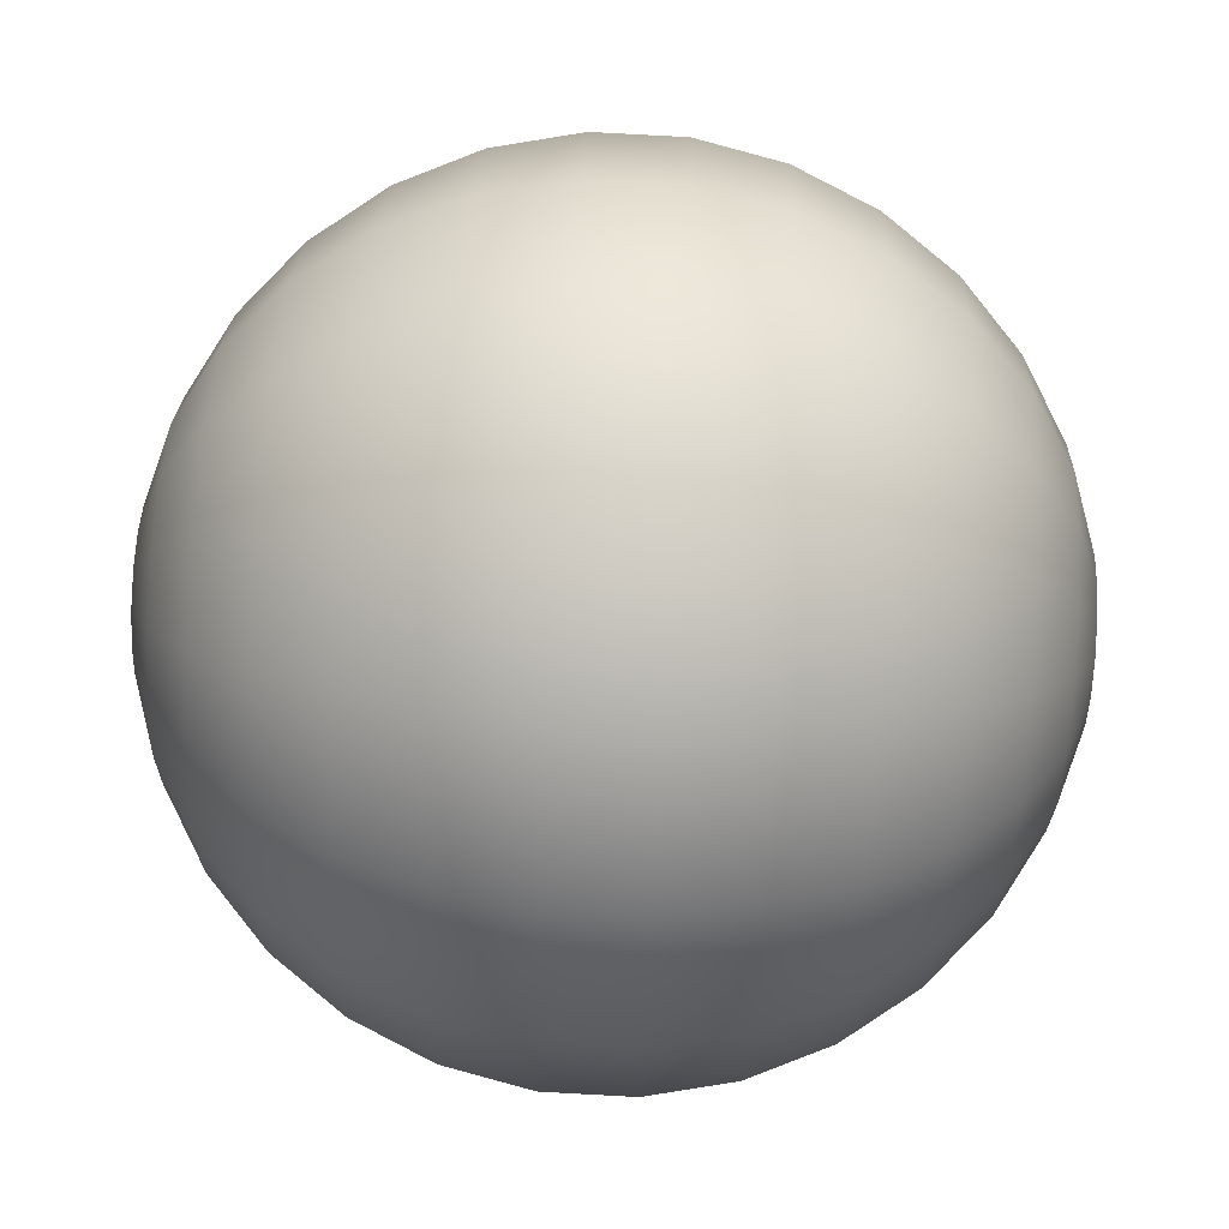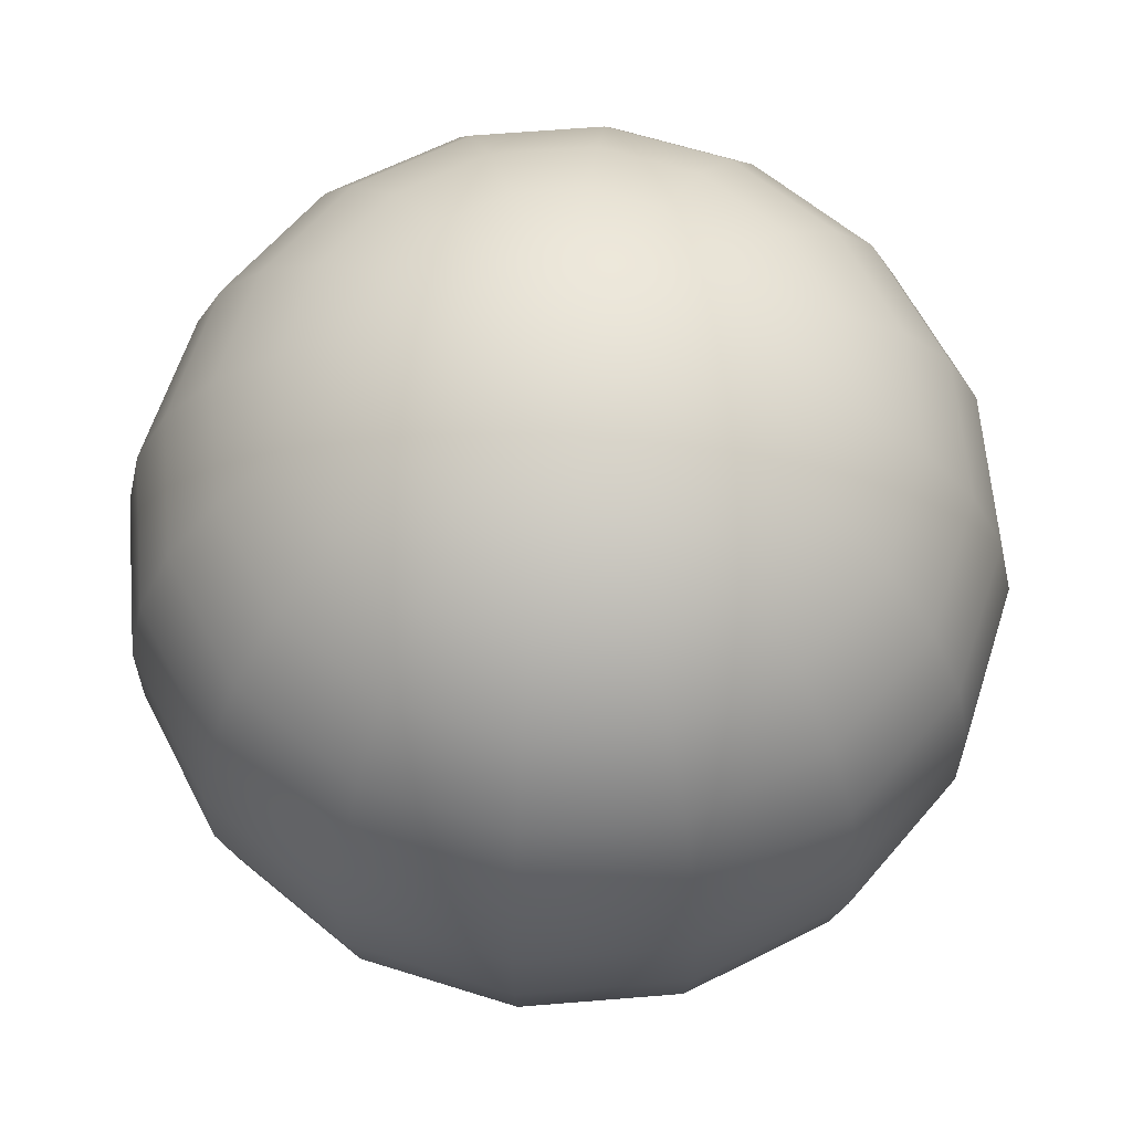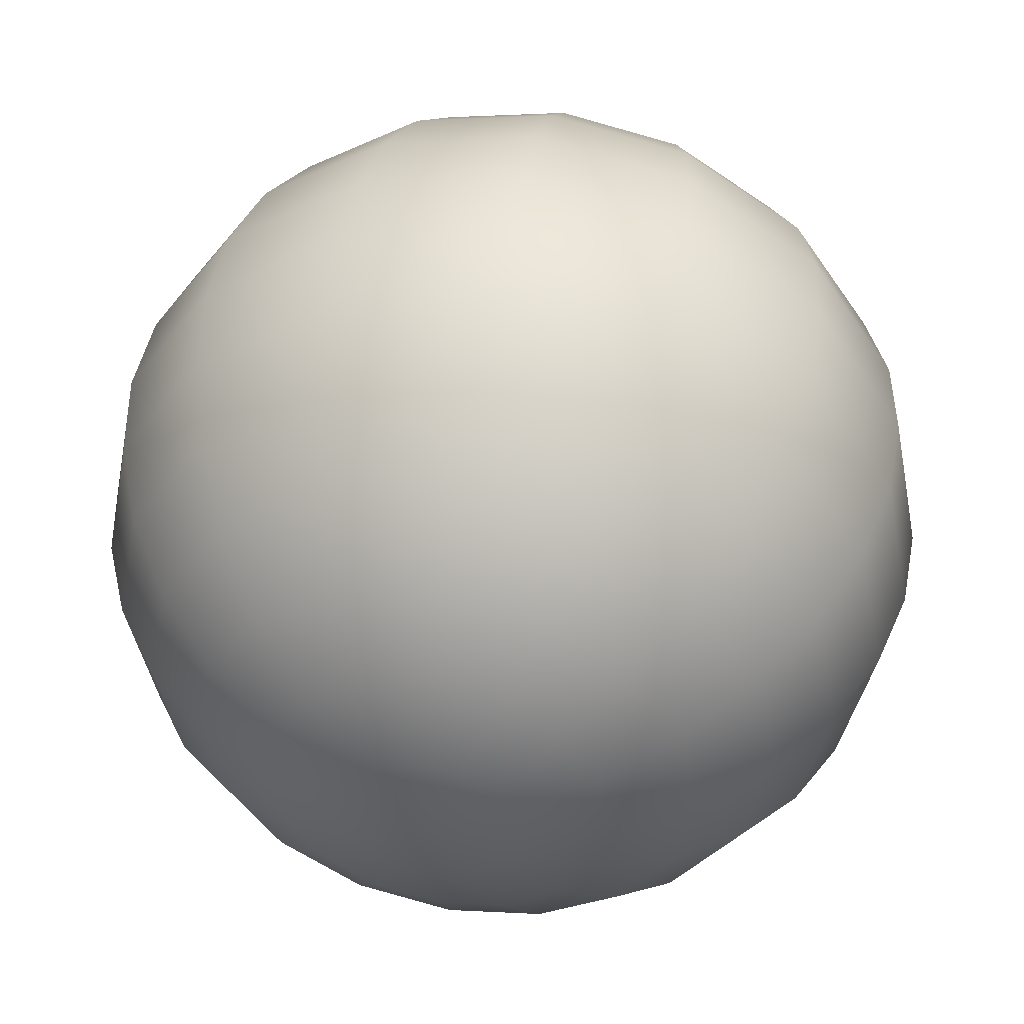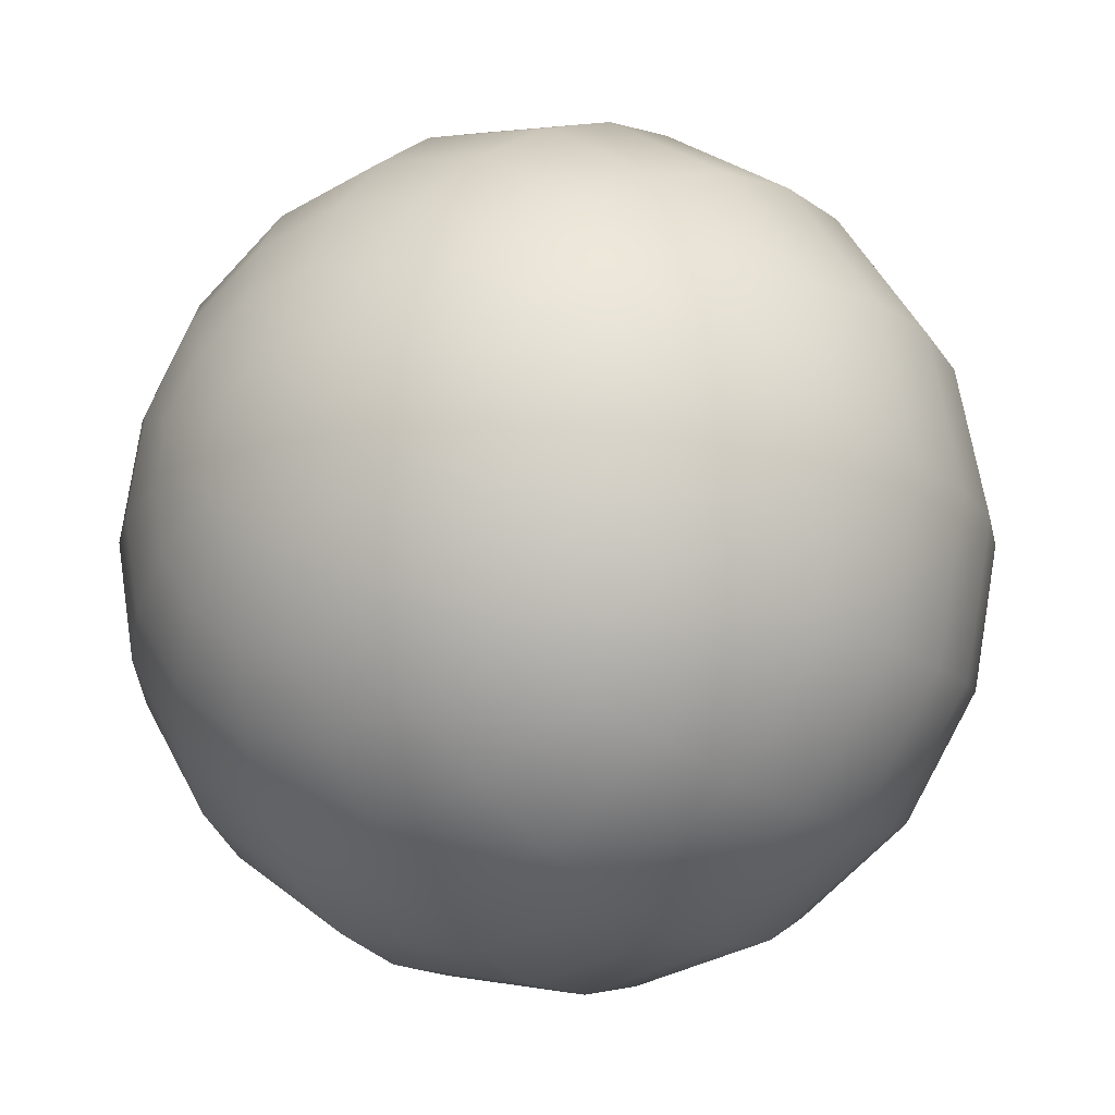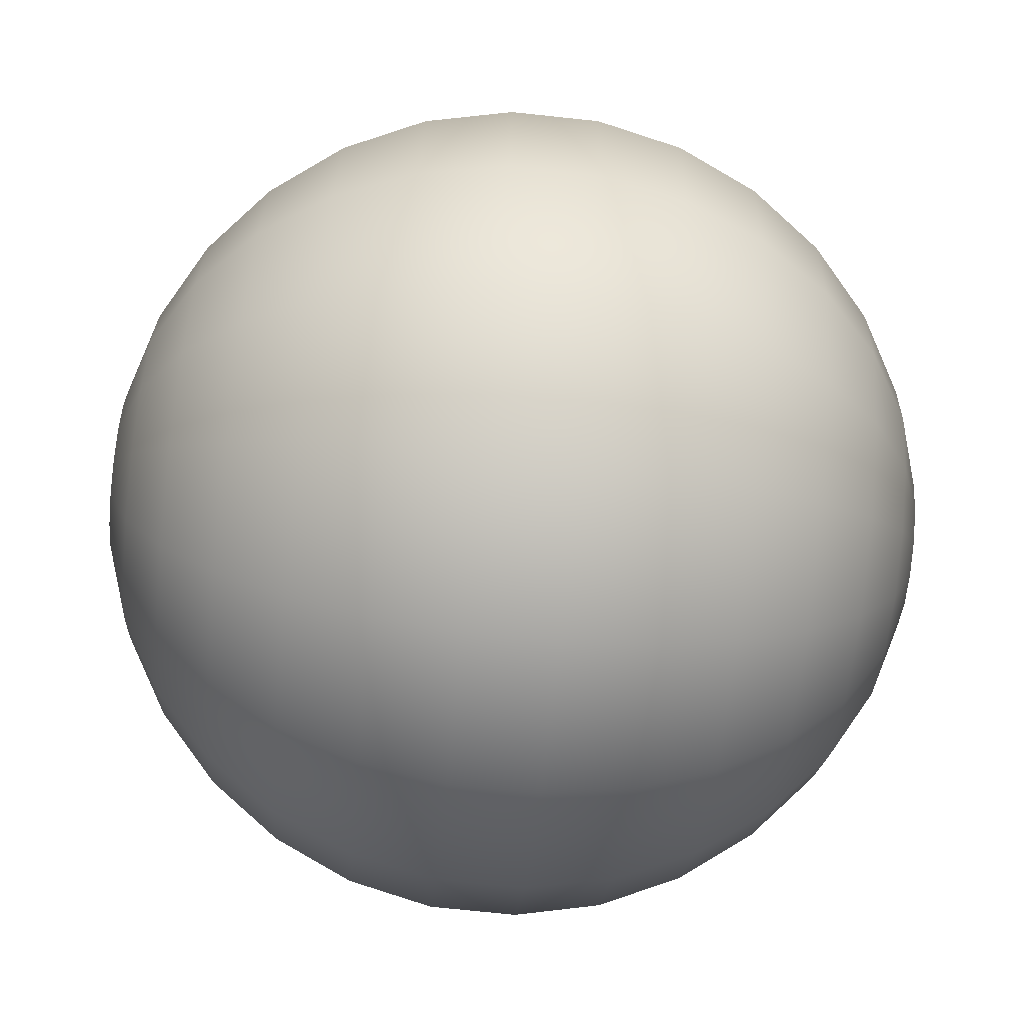
<metadata>
{"format":"obj","ext":"obj","renderer":"f3d","projection":"perspective","resolution":1024,"background":"white","views":[{"elev":78.7,"azim":93.1,"up":"+Y"},{"elev":62.4,"azim":-151.0,"up":"+Z"},{"elev":46.9,"azim":-169.0,"up":"+Y"},{"elev":-16.8,"azim":-144.5,"up":"+Y"},{"elev":-74.3,"azim":84.0,"up":"+Y"}]}
</metadata>
<code>
v 0 0 1
v 0 0 1
v 0 0 1
v 0 0 1
v 0 0 1
v -0 0 1
v -0 0 1
v -0 0 1
v -0 0 1
v -0 -0 1
v -0 -0 1
v -0 -0 1
v -0 -0 1
v 0 -0 1
v 0 -0 1
v 0 -0 1
v 0 -0 1
v 0.2079 0 0.9781
v 0.1921 0.07956 0.9781
v 0.147 0.147 0.9781
v 0.07956 0.1921 0.9781
v 1.273e-17 0.2079 0.9781
v -0.07956 0.1921 0.9781
v -0.147 0.147 0.9781
v -0.1921 0.07956 0.9781
v -0.2079 2.546e-17 0.9781
v -0.1921 -0.07956 0.9781
v -0.147 -0.147 0.9781
v -0.07956 -0.1921 0.9781
v -3.819e-17 -0.2079 0.9781
v 0.07956 -0.1921 0.9781
v 0.147 -0.147 0.9781
v 0.1921 -0.07956 0.9781
v 0.2079 -5.092e-17 0.9781
v 0.4067 0 0.9135
v 0.3758 0.1557 0.9135
v 0.2876 0.2876 0.9135
v 0.1557 0.3758 0.9135
v 2.491e-17 0.4067 0.9135
v -0.1557 0.3758 0.9135
v -0.2876 0.2876 0.9135
v -0.3758 0.1557 0.9135
v -0.4067 4.981e-17 0.9135
v -0.3758 -0.1557 0.9135
v -0.2876 -0.2876 0.9135
v -0.1557 -0.3758 0.9135
v -7.472e-17 -0.4067 0.9135
v 0.1557 -0.3758 0.9135
v 0.2876 -0.2876 0.9135
v 0.3758 -0.1557 0.9135
v 0.4067 -9.962e-17 0.9135
v 0.5878 0 0.809
v 0.543 0.2249 0.809
v 0.4156 0.4156 0.809
v 0.2249 0.543 0.809
v 3.599e-17 0.5878 0.809
v -0.2249 0.543 0.809
v -0.4156 0.4156 0.809
v -0.543 0.2249 0.809
v -0.5878 7.198e-17 0.809
v -0.543 -0.2249 0.809
v -0.4156 -0.4156 0.809
v -0.2249 -0.543 0.809
v -1.08e-16 -0.5878 0.809
v 0.2249 -0.543 0.809
v 0.4156 -0.4156 0.809
v 0.543 -0.2249 0.809
v 0.5878 -1.44e-16 0.809
v 0.7431 0 0.6691
v 0.6866 0.2844 0.6691
v 0.5255 0.5255 0.6691
v 0.2844 0.6866 0.6691
v 4.55e-17 0.7431 0.6691
v -0.2844 0.6866 0.6691
v -0.5255 0.5255 0.6691
v -0.6866 0.2844 0.6691
v -0.7431 9.101e-17 0.6691
v -0.6866 -0.2844 0.6691
v -0.5255 -0.5255 0.6691
v -0.2844 -0.6866 0.6691
v -1.365e-16 -0.7431 0.6691
v 0.2844 -0.6866 0.6691
v 0.5255 -0.5255 0.6691
v 0.6866 -0.2844 0.6691
v 0.7431 -1.82e-16 0.6691
v 0.866 0 0.5
v 0.8001 0.3314 0.5
v 0.6124 0.6124 0.5
v 0.3314 0.8001 0.5
v 5.303e-17 0.866 0.5
v -0.3314 0.8001 0.5
v -0.6124 0.6124 0.5
v -0.8001 0.3314 0.5
v -0.866 1.061e-16 0.5
v -0.8001 -0.3314 0.5
v -0.6124 -0.6124 0.5
v -0.3314 -0.8001 0.5
v -1.591e-16 -0.866 0.5
v 0.3314 -0.8001 0.5
v 0.6124 -0.6124 0.5
v 0.8001 -0.3314 0.5
v 0.866 -2.121e-16 0.5
v 0.9511 0 0.309
v 0.8787 0.364 0.309
v 0.6725 0.6725 0.309
v 0.364 0.8787 0.309
v 5.824e-17 0.9511 0.309
v -0.364 0.8787 0.309
v -0.6725 0.6725 0.309
v -0.8787 0.364 0.309
v -0.9511 1.165e-16 0.309
v -0.8787 -0.364 0.309
v -0.6725 -0.6725 0.309
v -0.364 -0.8787 0.309
v -1.747e-16 -0.9511 0.309
v 0.364 -0.8787 0.309
v 0.6725 -0.6725 0.309
v 0.8787 -0.364 0.309
v 0.9511 -2.329e-16 0.309
v 0.9945 0 0.1045
v 0.9188 0.3806 0.1045
v 0.7032 0.7032 0.1045
v 0.3806 0.9188 0.1045
v 6.09e-17 0.9945 0.1045
v -0.3806 0.9188 0.1045
v -0.7032 0.7032 0.1045
v -0.9188 0.3806 0.1045
v -0.9945 1.218e-16 0.1045
v -0.9188 -0.3806 0.1045
v -0.7032 -0.7032 0.1045
v -0.3806 -0.9188 0.1045
v -1.827e-16 -0.9945 0.1045
v 0.3806 -0.9188 0.1045
v 0.7032 -0.7032 0.1045
v 0.9188 -0.3806 0.1045
v 0.9945 -2.436e-16 0.1045
v 0.9945 0 -0.1045
v 0.9188 0.3806 -0.1045
v 0.7032 0.7032 -0.1045
v 0.3806 0.9188 -0.1045
v 6.09e-17 0.9945 -0.1045
v -0.3806 0.9188 -0.1045
v -0.7032 0.7032 -0.1045
v -0.9188 0.3806 -0.1045
v -0.9945 1.218e-16 -0.1045
v -0.9188 -0.3806 -0.1045
v -0.7032 -0.7032 -0.1045
v -0.3806 -0.9188 -0.1045
v -1.827e-16 -0.9945 -0.1045
v 0.3806 -0.9188 -0.1045
v 0.7032 -0.7032 -0.1045
v 0.9188 -0.3806 -0.1045
v 0.9945 -2.436e-16 -0.1045
v 0.9511 0 -0.309
v 0.8787 0.364 -0.309
v 0.6725 0.6725 -0.309
v 0.364 0.8787 -0.309
v 5.824e-17 0.9511 -0.309
v -0.364 0.8787 -0.309
v -0.6725 0.6725 -0.309
v -0.8787 0.364 -0.309
v -0.9511 1.165e-16 -0.309
v -0.8787 -0.364 -0.309
v -0.6725 -0.6725 -0.309
v -0.364 -0.8787 -0.309
v -1.747e-16 -0.9511 -0.309
v 0.364 -0.8787 -0.309
v 0.6725 -0.6725 -0.309
v 0.8787 -0.364 -0.309
v 0.9511 -2.329e-16 -0.309
v 0.866 0 -0.5
v 0.8001 0.3314 -0.5
v 0.6124 0.6124 -0.5
v 0.3314 0.8001 -0.5
v 5.303e-17 0.866 -0.5
v -0.3314 0.8001 -0.5
v -0.6124 0.6124 -0.5
v -0.8001 0.3314 -0.5
v -0.866 1.061e-16 -0.5
v -0.8001 -0.3314 -0.5
v -0.6124 -0.6124 -0.5
v -0.3314 -0.8001 -0.5
v -1.591e-16 -0.866 -0.5
v 0.3314 -0.8001 -0.5
v 0.6124 -0.6124 -0.5
v 0.8001 -0.3314 -0.5
v 0.866 -2.121e-16 -0.5
v 0.7431 0 -0.6691
v 0.6866 0.2844 -0.6691
v 0.5255 0.5255 -0.6691
v 0.2844 0.6866 -0.6691
v 4.55e-17 0.7431 -0.6691
v -0.2844 0.6866 -0.6691
v -0.5255 0.5255 -0.6691
v -0.6866 0.2844 -0.6691
v -0.7431 9.101e-17 -0.6691
v -0.6866 -0.2844 -0.6691
v -0.5255 -0.5255 -0.6691
v -0.2844 -0.6866 -0.6691
v -1.365e-16 -0.7431 -0.6691
v 0.2844 -0.6866 -0.6691
v 0.5255 -0.5255 -0.6691
v 0.6866 -0.2844 -0.6691
v 0.7431 -1.82e-16 -0.6691
v 0.5878 0 -0.809
v 0.543 0.2249 -0.809
v 0.4156 0.4156 -0.809
v 0.2249 0.543 -0.809
v 3.599e-17 0.5878 -0.809
v -0.2249 0.543 -0.809
v -0.4156 0.4156 -0.809
v -0.543 0.2249 -0.809
v -0.5878 7.198e-17 -0.809
v -0.543 -0.2249 -0.809
v -0.4156 -0.4156 -0.809
v -0.2249 -0.543 -0.809
v -1.08e-16 -0.5878 -0.809
v 0.2249 -0.543 -0.809
v 0.4156 -0.4156 -0.809
v 0.543 -0.2249 -0.809
v 0.5878 -1.44e-16 -0.809
v 0.4067 0 -0.9135
v 0.3758 0.1557 -0.9135
v 0.2876 0.2876 -0.9135
v 0.1557 0.3758 -0.9135
v 2.491e-17 0.4067 -0.9135
v -0.1557 0.3758 -0.9135
v -0.2876 0.2876 -0.9135
v -0.3758 0.1557 -0.9135
v -0.4067 4.981e-17 -0.9135
v -0.3758 -0.1557 -0.9135
v -0.2876 -0.2876 -0.9135
v -0.1557 -0.3758 -0.9135
v -7.472e-17 -0.4067 -0.9135
v 0.1557 -0.3758 -0.9135
v 0.2876 -0.2876 -0.9135
v 0.3758 -0.1557 -0.9135
v 0.4067 -9.962e-17 -0.9135
v 0.2079 0 -0.9781
v 0.1921 0.07956 -0.9781
v 0.147 0.147 -0.9781
v 0.07956 0.1921 -0.9781
v 1.273e-17 0.2079 -0.9781
v -0.07956 0.1921 -0.9781
v -0.147 0.147 -0.9781
v -0.1921 0.07956 -0.9781
v -0.2079 2.546e-17 -0.9781
v -0.1921 -0.07956 -0.9781
v -0.147 -0.147 -0.9781
v -0.07956 -0.1921 -0.9781
v -3.819e-17 -0.2079 -0.9781
v 0.07956 -0.1921 -0.9781
v 0.147 -0.147 -0.9781
v 0.1921 -0.07956 -0.9781
v 0.2079 -5.092e-17 -0.9781
v 1.225e-16 0 -1
v 1.131e-16 4.687e-17 -1
v 8.66e-17 8.66e-17 -1
v 4.687e-17 1.131e-16 -1
v 7.499e-33 1.225e-16 -1
v -4.687e-17 1.131e-16 -1
v -8.66e-17 8.66e-17 -1
v -1.131e-16 4.687e-17 -1
v -1.225e-16 1.5e-32 -1
v -1.131e-16 -4.687e-17 -1
v -8.66e-17 -8.66e-17 -1
v -4.687e-17 -1.131e-16 -1
v -2.25e-32 -1.225e-16 -1
v 4.687e-17 -1.131e-16 -1
v 8.66e-17 -8.66e-17 -1
v 1.131e-16 -4.687e-17 -1
v 1.225e-16 -3e-32 -1
f 2 3 19 18
f 3 4 20 19
f 4 5 21 20
f 5 6 22 21
f 6 7 23 22
f 7 8 24 23
f 8 9 25 24
f 9 10 26 25
f 10 11 27 26
f 11 12 28 27
f 12 13 29 28
f 13 14 30 29
f 14 15 31 30
f 15 16 32 31
f 16 17 33 32
f 17 18 34 33
f 18 19 35 34
f 19 20 36 35
f 20 21 37 36
f 21 22 38 37
f 22 23 39 38
f 23 24 40 39
f 24 25 41 40
f 25 26 42 41
f 26 27 43 42
f 27 28 44 43
f 28 29 45 44
f 29 30 46 45
f 30 31 47 46
f 31 32 48 47
f 32 33 49 48
f 33 34 50 49
f 34 35 51 50
f 35 36 52 51
f 36 37 53 52
f 37 38 54 53
f 38 39 55 54
f 39 40 56 55
f 40 41 57 56
f 41 42 58 57
f 42 43 59 58
f 43 44 60 59
f 44 45 61 60
f 45 46 62 61
f 46 47 63 62
f 47 48 64 63
f 48 49 65 64
f 49 50 66 65
f 50 51 67 66
f 51 52 68 67
f 52 53 69 68
f 53 54 70 69
f 54 55 71 70
f 55 56 72 71
f 56 57 73 72
f 57 58 74 73
f 58 59 75 74
f 59 60 76 75
f 60 61 77 76
f 61 62 78 77
f 62 63 79 78
f 63 64 80 79
f 64 65 81 80
f 65 66 82 81
f 66 67 83 82
f 67 68 84 83
f 68 69 85 84
f 69 70 86 85
f 70 71 87 86
f 71 72 88 87
f 72 73 89 88
f 73 74 90 89
f 74 75 91 90
f 75 76 92 91
f 76 77 93 92
f 77 78 94 93
f 78 79 95 94
f 79 80 96 95
f 80 81 97 96
f 81 82 98 97
f 82 83 99 98
f 83 84 100 99
f 84 85 101 100
f 85 86 102 101
f 86 87 103 102
f 87 88 104 103
f 88 89 105 104
f 89 90 106 105
f 90 91 107 106
f 91 92 108 107
f 92 93 109 108
f 93 94 110 109
f 94 95 111 110
f 95 96 112 111
f 96 97 113 112
f 97 98 114 113
f 98 99 115 114
f 99 100 116 115
f 100 101 117 116
f 101 102 118 117
f 102 103 119 118
f 103 104 120 119
f 104 105 121 120
f 105 106 122 121
f 106 107 123 122
f 107 108 124 123
f 108 109 125 124
f 109 110 126 125
f 110 111 127 126
f 111 112 128 127
f 112 113 129 128
f 113 114 130 129
f 114 115 131 130
f 115 116 132 131
f 116 117 133 132
f 117 118 134 133
f 118 119 135 134
f 119 120 136 135
f 120 121 137 136
f 121 122 138 137
f 122 123 139 138
f 123 124 140 139
f 124 125 141 140
f 125 126 142 141
f 126 127 143 142
f 127 128 144 143
f 128 129 145 144
f 129 130 146 145
f 130 131 147 146
f 131 132 148 147
f 132 133 149 148
f 133 134 150 149
f 134 135 151 150
f 135 136 152 151
f 136 137 153 152
f 137 138 154 153
f 138 139 155 154
f 139 140 156 155
f 140 141 157 156
f 141 142 158 157
f 142 143 159 158
f 143 144 160 159
f 144 145 161 160
f 145 146 162 161
f 146 147 163 162
f 147 148 164 163
f 148 149 165 164
f 149 150 166 165
f 150 151 167 166
f 151 152 168 167
f 152 153 169 168
f 153 154 170 169
f 154 155 171 170
f 155 156 172 171
f 156 157 173 172
f 157 158 174 173
f 158 159 175 174
f 159 160 176 175
f 160 161 177 176
f 161 162 178 177
f 162 163 179 178
f 163 164 180 179
f 164 165 181 180
f 165 166 182 181
f 166 167 183 182
f 167 168 184 183
f 168 169 185 184
f 169 170 186 185
f 170 171 187 186
f 171 172 188 187
f 172 173 189 188
f 173 174 190 189
f 174 175 191 190
f 175 176 192 191
f 176 177 193 192
f 177 178 194 193
f 178 179 195 194
f 179 180 196 195
f 180 181 197 196
f 181 182 198 197
f 182 183 199 198
f 183 184 200 199
f 184 185 201 200
f 185 186 202 201
f 186 187 203 202
f 187 188 204 203
f 188 189 205 204
f 189 190 206 205
f 190 191 207 206
f 191 192 208 207
f 192 193 209 208
f 193 194 210 209
f 194 195 211 210
f 195 196 212 211
f 196 197 213 212
f 197 198 214 213
f 198 199 215 214
f 199 200 216 215
f 200 201 217 216
f 201 202 218 217
f 202 203 219 218
f 203 204 220 219
f 204 205 221 220
f 205 206 222 221
f 206 207 223 222
f 207 208 224 223
f 208 209 225 224
f 209 210 226 225
f 210 211 227 226
f 211 212 228 227
f 212 213 229 228
f 213 214 230 229
f 214 215 231 230
f 215 216 232 231
f 216 217 233 232
f 217 218 234 233
f 218 219 235 234
f 219 220 236 235
f 220 221 237 236
f 221 222 238 237
f 222 223 239 238
f 223 224 240 239
f 224 225 241 240
f 225 226 242 241
f 226 227 243 242
f 227 228 244 243
f 228 229 245 244
f 229 230 246 245
f 230 231 247 246
f 231 232 248 247
f 232 233 249 248
f 233 234 250 249
f 234 235 251 250
f 235 236 252 251
f 236 237 253 252
f 237 238 254 253
f 238 239 255 254
f 239 240 256 255
f 240 241 257 256
f 241 242 258 257
f 242 243 259 258
f 243 244 260 259
f 244 245 261 260
f 245 246 262 261
f 246 247 263 262
f 247 248 264 263
f 248 249 265 264
f 249 250 266 265
f 250 251 267 266
f 251 252 268 267
f 252 253 269 268
f 253 254 270 269
f 254 255 271 270
f 255 256 272 271
f 256 257 273 272
f 257 258 274 273

</code>
